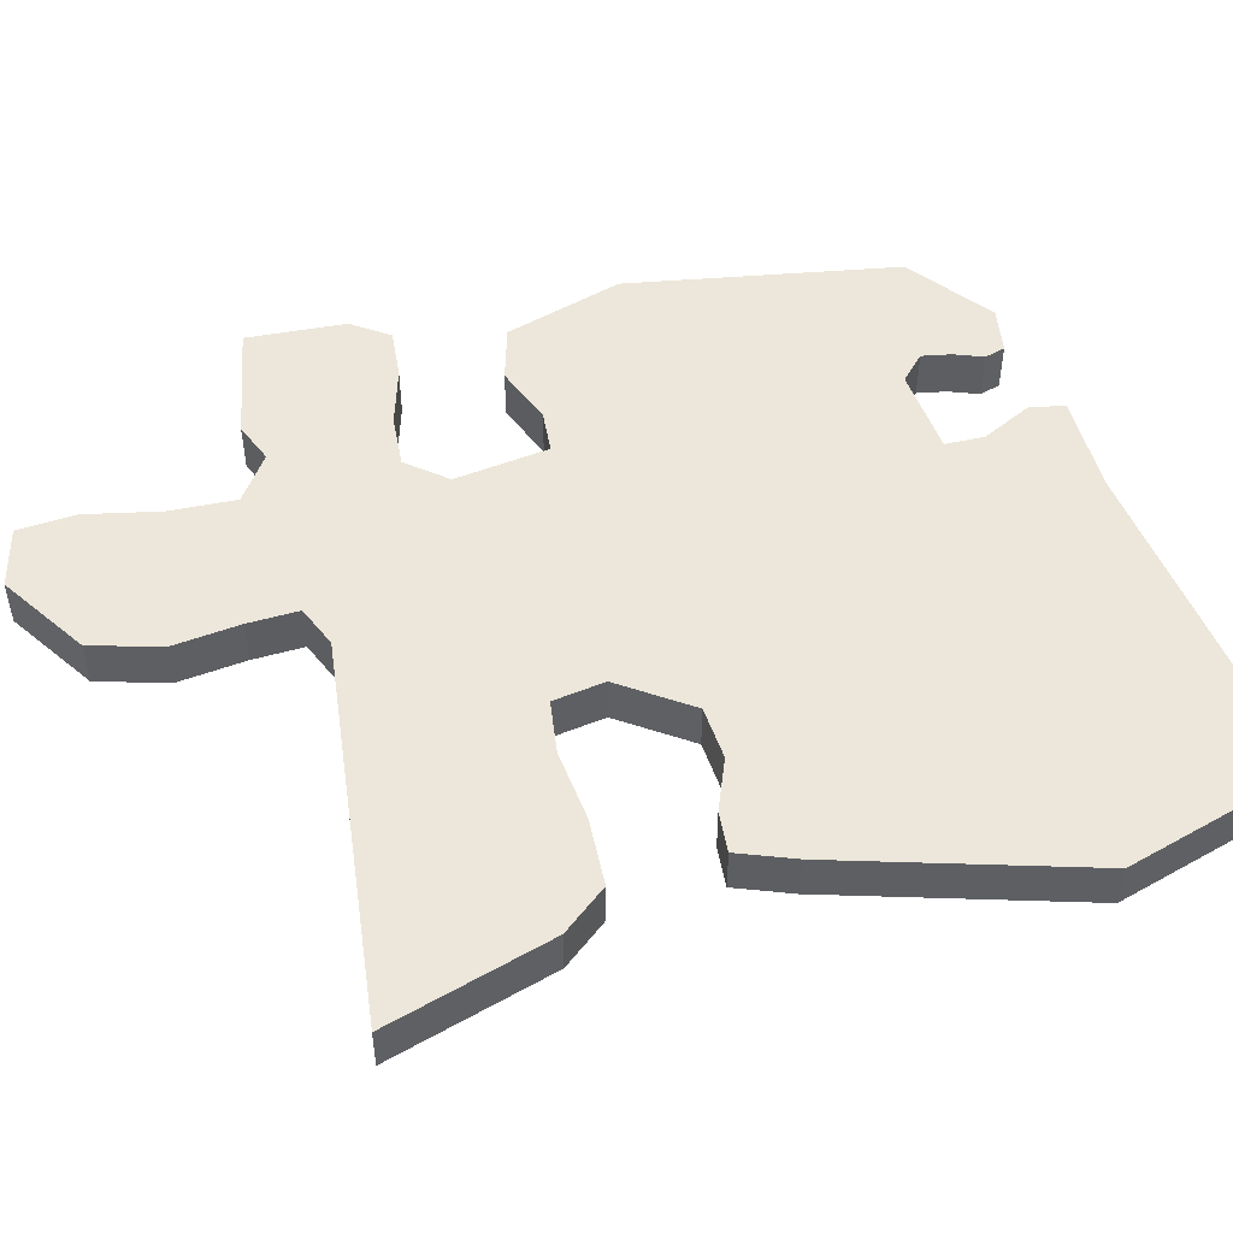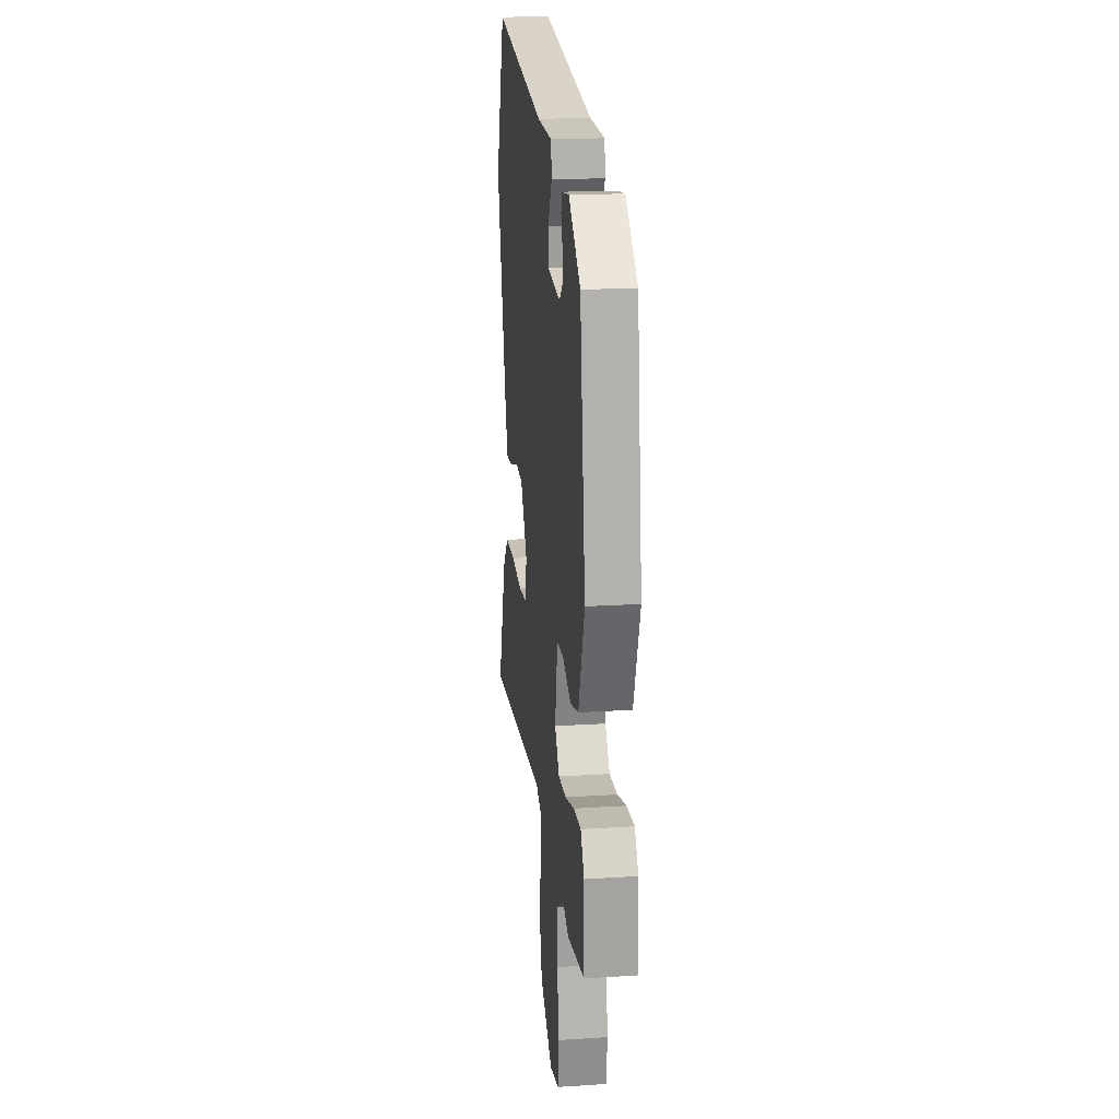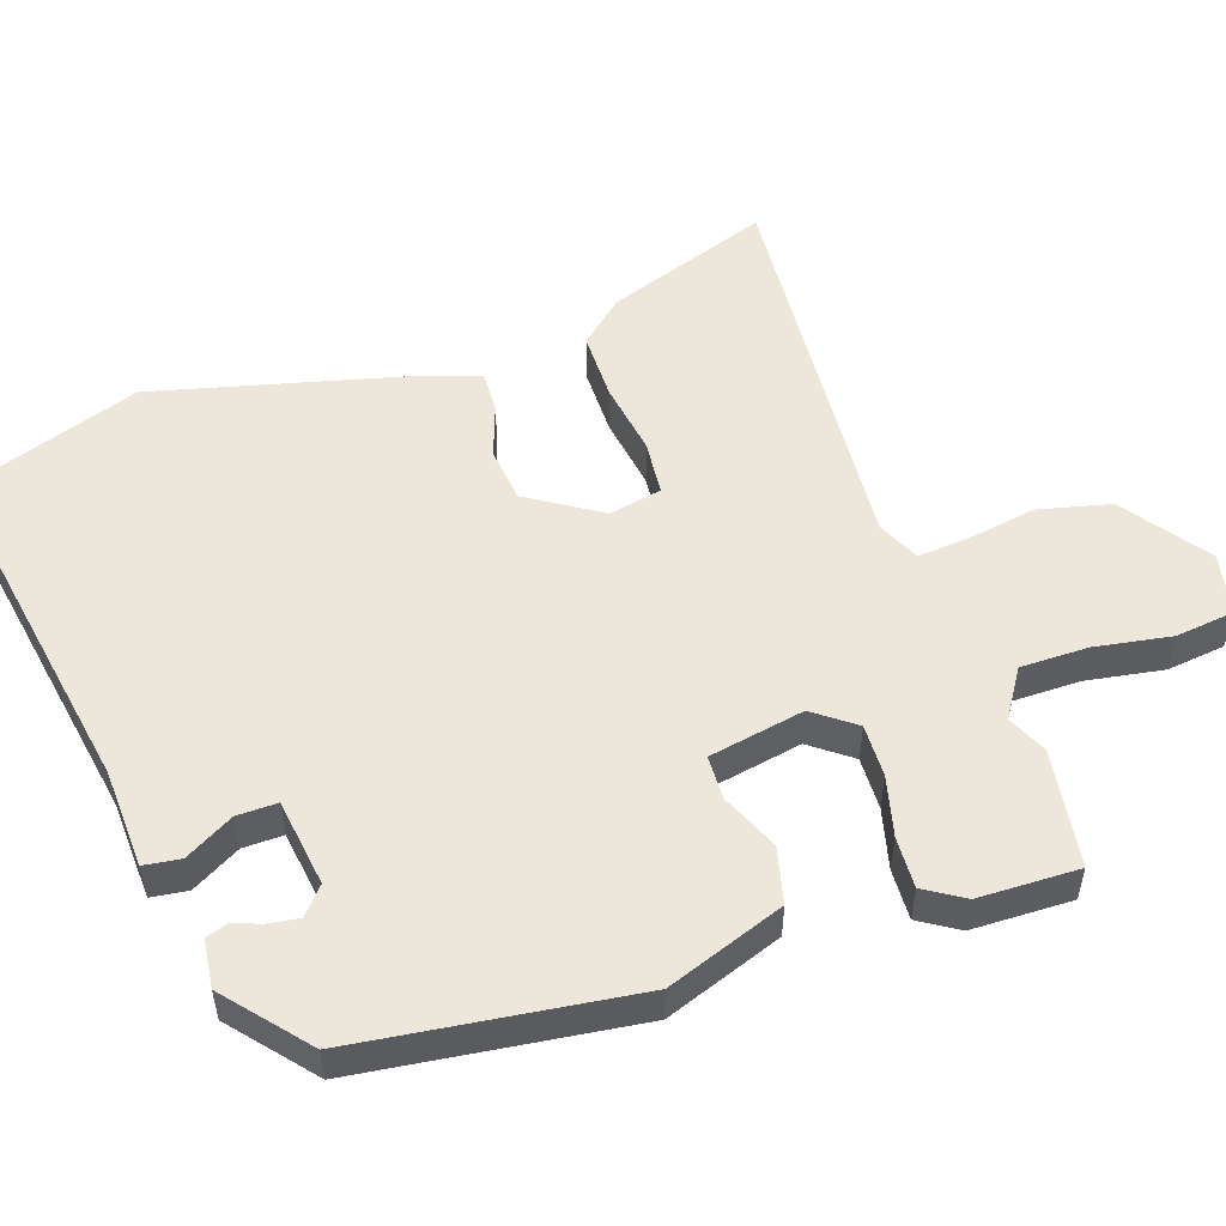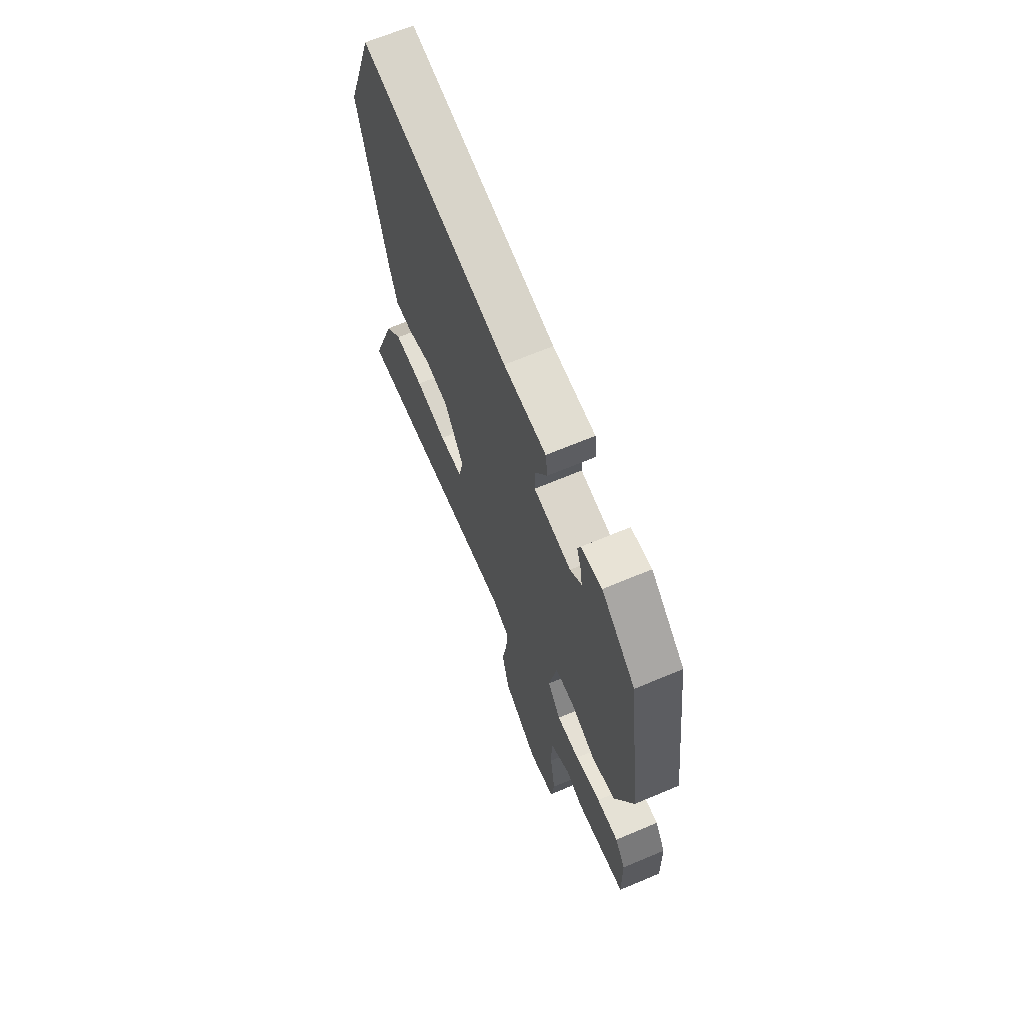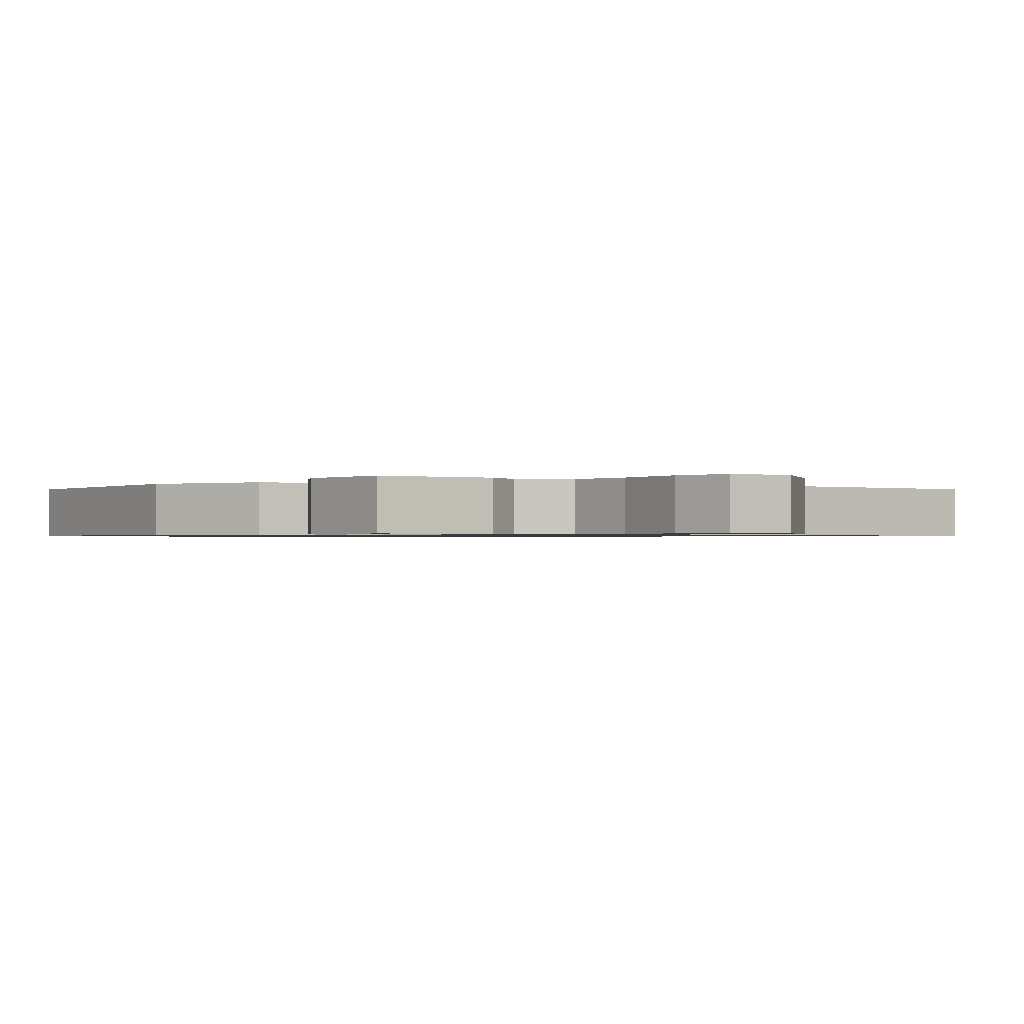
<metadata>
{"format":"obj","ext":"obj","renderer":"f3d","projection":"perspective","resolution":1024,"background":"white","views":[{"elev":50.3,"azim":-102.3,"up":"+Y"},{"elev":18.6,"azim":83.0,"up":"+Z"},{"elev":53.0,"azim":71.3,"up":"+Y"},{"elev":66.9,"azim":67.1,"up":"+Z"},{"elev":-0.8,"azim":139.6,"up":"+Y"}]}
</metadata>
<code>
v 0.512 0.07 -0.498
v 0.348 0.07 -0.522
v 0.293 0.07 -0.497
v 0.227 0.07 -0.539
v 0.227 0.07 -0.633
v 0.245 0.07 -0.74
v 0.235 0.07 -0.822
v 0.149 0.07 -0.84
v 0.032 0.07 -0.756
v 0.008 0.07 -0.656
v 0.024 0.07 -0.561
v 0.03 0.07 -0.489
v -0.028 0.07 -0.462
v -0.577 0.07 -0.501
v -0.497 0.07 -0.273
v -0.444 0.07 -0.213
v -0.349 0.07 -0.213
v -0.248 0.07 -0.229
v -0.172 0.07 -0.222
v -0.157 0.07 -0.149
v -0.221 0.07 -0.048
v -0.297 0.07 -0.039
v -0.371 0.07 -0.065
v -0.429 0.07 -0.067
v -0.456 0.07 0.013
v -0.546 0.07 0.367
v -0.459 0.07 0.618
v 0.024 0.07 0.534
v 0.162 0.07 0.528
v 0.169 0.07 0.477
v 0.131 0.07 0.409
v 0.13 0.07 0.353
v 0.252 0.07 0.336
v 0.289 0.07 0.368
v 0.283 0.07 0.41
v 0.269 0.07 0.451
v 0.279 0.07 0.48
v 0.346 0.07 0.488
v 0.457 0.07 0.394
v 0.507 0.07 0.01
v 0.448 0.07 -0.154
v 0.37 0.07 -0.173
v 0.29 0.07 -0.138
v 0.229 0.07 -0.14
v 0.204 0.07 -0.273
v 0.247 0.07 -0.33
v 0.321 0.07 -0.328
v 0.404 0.07 -0.307
v 0.475 0.07 -0.304
v 0.509 0.07 -0.358
v 0.512 0 -0.498
v 0.348 0 -0.522
v 0.293 0 -0.497
v 0.227 0 -0.539
v 0.227 0 -0.633
v 0.245 0 -0.74
v 0.235 0 -0.822
v 0.149 0 -0.84
v 0.032 0 -0.756
v 0.008 0 -0.656
v 0.024 0 -0.561
v 0.03 0 -0.489
v -0.028 0 -0.462
v -0.577 0 -0.501
v -0.497 0 -0.273
v -0.444 0 -0.213
v -0.349 0 -0.213
v -0.248 0 -0.229
v -0.172 0 -0.222
v -0.157 0 -0.149
v -0.221 0 -0.048
v -0.297 0 -0.039
v -0.371 0 -0.065
v -0.429 0 -0.067
v -0.456 0 0.013
v -0.546 0 0.367
v -0.459 0 0.618
v 0.024 0 0.534
v 0.162 0 0.528
v 0.169 0 0.477
v 0.131 0 0.409
v 0.13 0 0.353
v 0.252 0 0.336
v 0.289 0 0.368
v 0.283 0 0.41
v 0.269 0 0.451
v 0.279 0 0.48
v 0.346 0 0.488
v 0.457 0 0.394
v 0.507 0 0.01
v 0.448 0 -0.154
v 0.37 0 -0.173
v 0.29 0 -0.138
v 0.229 0 -0.14
v 0.204 0 -0.273
v 0.247 0 -0.33
v 0.321 0 -0.328
v 0.404 0 -0.307
v 0.475 0 -0.304
v 0.509 0 -0.358
f 1 2 3
f 50 1 3
f 49 50 3
f 48 49 3
f 47 48 3
f 46 47 3 4
f 45 46 4
f 41 42 43
f 40 41 43
f 39 40 43
f 38 39 43
f 38 43 44
f 35 36 37 38
f 34 35 38
f 34 38 44 45
f 28 29 30 31
f 28 31 32
f 27 28 32
f 26 27 32
f 25 26 32
f 24 25 32
f 23 24 32
f 22 23 32
f 21 22 32 33
f 16 17 18
f 15 16 18
f 14 15 18
f 13 14 18
f 12 13 18 19
f 9 10 11
f 8 9 11
f 7 8 11
f 6 7 11
f 5 6 11
f 5 11 12
f 4 5 12
f 45 4 12
f 12 19 20
f 45 12 20
f 34 45 20
f 33 34 20
f 20 21 33
f 53 52 51
f 53 51 100
f 53 100 99
f 53 99 98
f 53 98 97
f 54 53 97 96
f 54 96 95
f 93 92 91
f 93 91 90
f 93 90 89
f 93 89 88
f 94 93 88
f 88 87 86 85
f 88 85 84
f 95 94 88 84
f 81 80 79 78
f 82 81 78
f 82 78 77
f 82 77 76
f 82 76 75
f 82 75 74
f 82 74 73
f 82 73 72
f 83 82 72 71
f 68 67 66
f 68 66 65
f 68 65 64
f 68 64 63
f 69 68 63 62
f 61 60 59
f 61 59 58
f 61 58 57
f 61 57 56
f 61 56 55
f 62 61 55
f 62 55 54
f 62 54 95
f 70 69 62
f 70 62 95
f 70 95 84
f 70 84 83
f 83 71 70
f 1 51 52 2
f 2 52 53 3
f 3 53 54 4
f 4 54 55 5
f 5 55 56 6
f 6 56 57 7
f 7 57 58 8
f 8 58 59 9
f 9 59 60 10
f 10 60 61 11
f 11 61 62 12
f 12 62 63 13
f 13 63 64 14
f 14 64 65 15
f 15 65 66 16
f 16 66 67 17
f 17 67 68 18
f 18 68 69 19
f 19 69 70 20
f 20 70 71 21
f 21 71 72 22
f 22 72 73 23
f 23 73 74 24
f 24 74 75 25
f 25 75 76 26
f 26 76 77 27
f 27 77 78 28
f 28 78 79 29
f 29 79 80 30
f 30 80 81 31
f 31 81 82 32
f 32 82 83 33
f 33 83 84 34
f 34 84 85 35
f 35 85 86 36
f 36 86 87 37
f 37 87 88 38
f 38 88 89 39
f 39 89 90 40
f 40 90 91 41
f 41 91 92 42
f 42 92 93 43
f 43 93 94 44
f 44 94 95 45
f 45 95 96 46
f 46 96 97 47
f 47 97 98 48
f 48 98 99 49
f 49 99 100 50
f 50 100 51 1

</code>
